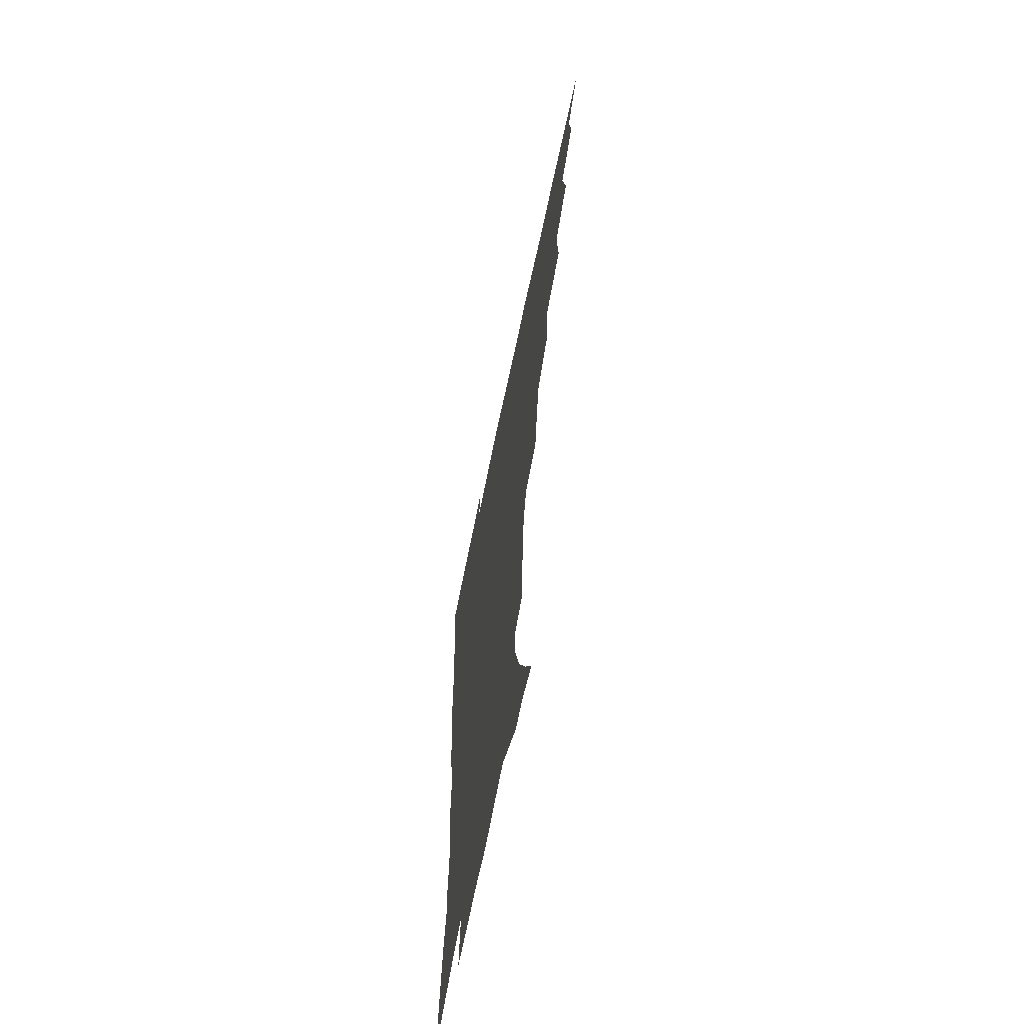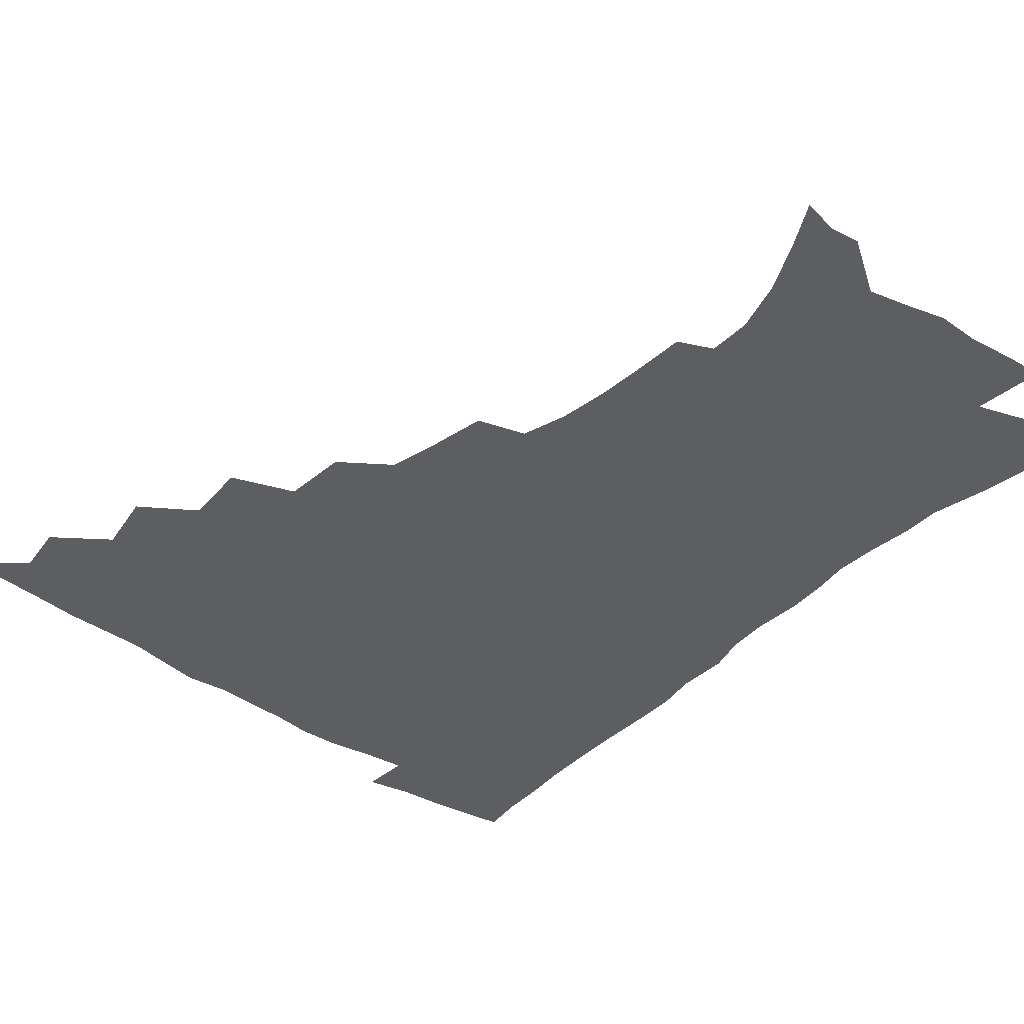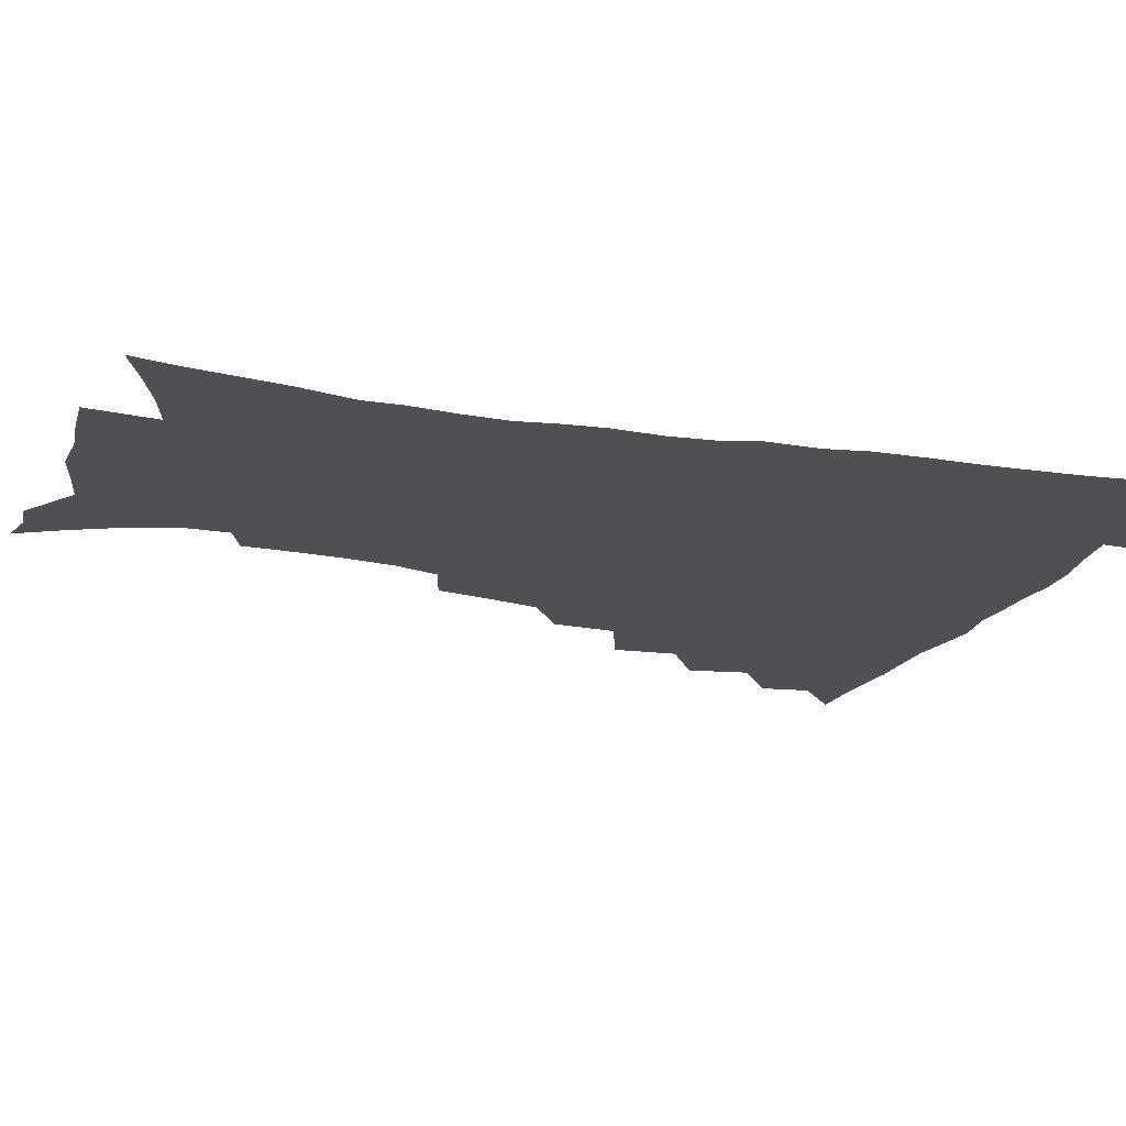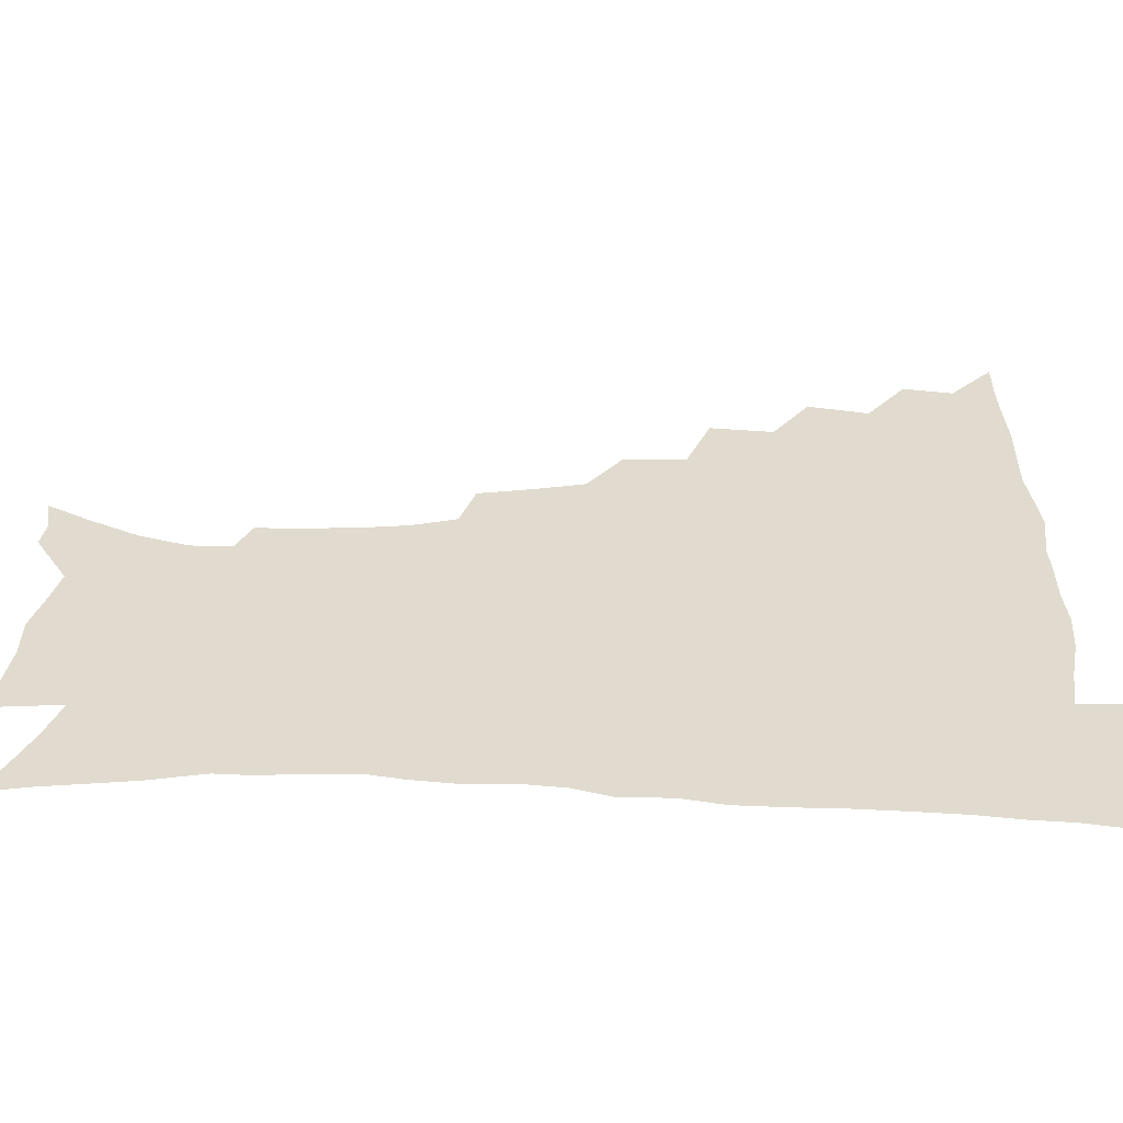
<metadata>
{"format":"obj","ext":"obj","renderer":"f3d","projection":"perspective","resolution":1024,"background":"white","views":[{"elev":-65.7,"azim":-101.7,"up":"+Y"},{"elev":-38.9,"azim":-40.6,"up":"+Z"},{"elev":-18.5,"azim":71.2,"up":"+Z"},{"elev":33.4,"azim":91.9,"up":"+Z"}]}
</metadata>
<code>
v 450.5 493.1 0
v 464.6 459.8 0
v 467.4 477.8 0
v 467 493.4 0
v 478.9 423.7 0
v 483.2 445.8 0
v 483.6 462.6 0
v 483.5 478.5 0
v 482.3 494.7 0
v 495.7 387.4 0
v 497.8 410.6 0
v 499.8 431 0
v 500.6 448.3 0
v 500.3 464.1 0
v 498.9 479.8 0
v 497.5 496.1 0
v 518.9 356.1 0
v 517.7 379.1 0
v 517.4 400.1 0
v 518 419.4 0
v 518.1 436 0
v 516.7 450.4 0
v 515.5 465.3 0
v 514.3 480.4 0
v 512.9 496.4 0
v 543.3 305.7 0
v 539.8 325.4 0
v 535.8 343.8 0
v 535.9 370.1 0
v 534.6 388.2 0
v 533.3 404.9 0
v 532.3 420.5 0
v 532.3 436.5 0
v 531.8 451.6 0
v 530.7 466.4 0
v 529.2 481.4 0
v 527.9 496.7 0
v 568 231.3 0
v 567.7 248.4 0
v 566.8 266.1 0
v 564.6 284.5 0
v 560 300.5 0
v 556.1 318.9 0
v 553.6 338.7 0
v 551.8 358.2 0
v 549.8 374.7 0
v 549.6 393.6 0
v 549 409.3 0
v 548.7 424.6 0
v 547.7 438.7 0
v 547.7 453.1 0
v 545.5 467.7 0
v 543.9 482.6 0
v 542.3 499.1 0
v 556.1 158.4 0
v 565 174.4 0
v 574 192.6 0
v 579.7 210.7 0
v 579.9 225.8 0
v 579.5 243.6 0
v 578.7 260.7 0
v 577.2 278.3 0
v 574.3 294 0
v 570.9 309.3 0
v 568.6 328.1 0
v 566.5 345.6 0
v 565.5 364.6 0
v 564 379.9 0
v 563.2 395.7 0
v 563.4 412.2 0
v 562.9 426.6 0
v 562.6 440.8 0
v 561.4 454.5 0
v 559.8 469 0
v 558.4 483.7 0
v 556.4 501.3 0
v 568.8 161 0
v 580.3 181.7 0
v 588.4 202.8 0
v 590.9 220.2 0
v 590.9 236.4 0
v 589.8 251 0
v 588.9 268.3 0
v 587.6 286.7 0
v 585.4 303.2 0
v 582.7 317 0
v 580.7 333.6 0
v 579.7 352.4 0
v 578.4 367.7 0
v 578 384.6 0
v 577.6 399.8 0
v 577.2 414.2 0
v 577 428.6 0
v 576.4 441.7 0
v 575.7 455.2 0
v 574.3 469.4 0
v 572.9 484.3 0
v 572.1 499.4 0
v 579.4 159.5 0
v 594.1 187.3 0
v 599.7 208 0
v 601.6 227.1 0
v 601.3 242.5 0
v 600.6 259.3 0
v 599.8 276 0
v 597.9 290.9 0
v 596.1 306.4 0
v 594.7 324.1 0
v 593.3 339.9 0
v 592.2 355.2 0
v 591.3 370.3 0
v 590.7 384.5 0
v 590.6 400.2 0
v 590.5 415.1 0
v 590.2 428.5 0
v 590.1 442.3 0
v 589.6 455.8 0
v 588.7 469.7 0
v 587.7 484 0
v 586.1 500.4 0
v 599.7 172.4 0
v 608 194.3 0
v 611.1 213.2 0
v 611.6 228.5 0
v 611.3 244.4 0
v 610.7 258.8 0
v 609.9 280.2 0
v 608.7 295.8 0
v 607.4 310.4 0
v 606.1 325.7 0
v 605.1 341.4 0
v 604.5 357.1 0
v 604 372.6 0
v 604.1 388.3 0
v 603.7 401.5 0
v 603.9 416.6 0
v 603.7 429.4 0
v 603.5 442.6 0
v 603.6 456.1 0
v 602.9 469.9 0
v 601.6 485.1 0
v 600.1 500.8 0
v 613.2 169.3 0
v 619.4 194 0
v 621.6 214.1 0
v 622.3 232.8 0
v 621.6 245.8 0
v 621.2 262.5 0
v 620.2 282 0
v 619.4 296.1 0
v 618.4 313.7 0
v 617.7 328.7 0
v 617 343.1 0
v 616.7 358.1 0
v 616.5 374.1 0
v 616.5 389 0
v 616.5 402.2 0
v 616.7 416.2 0
v 617.3 430.2 0
v 617.4 443.2 0
v 617.5 456.3 0
v 617.2 469.7 0
v 616.3 484.1 0
v 614 502.5 0
v 627.6 165.3 0
v 631.5 194 0
v 632.7 217.9 0
v 632.7 233 0
v 632.3 250.4 0
v 631.8 264.1 0
v 630.9 281.4 0
v 630.3 296.7 0
v 629.5 313 0
v 629 329.2 0
v 628.9 341.4 0
v 628.6 359.8 0
v 628.6 374.2 0
v 628.9 388 0
v 629.2 402.6 0
v 629.6 416.4 0
v 630.1 429.9 0
v 630.8 443.3 0
v 631.3 456.3 0
v 631.1 469.7 0
v 630.2 485.4 0
v 628.5 502 0
v 643.2 165.7 0
v 644 194.3 0
v 644 213.3 0
v 643.4 232.7 0
v 643 248.3 0
v 642 268.6 0
v 641.7 282.4 0
v 641.2 297.2 0
v 640.7 312.3 0
v 640.2 329 0
v 640.5 342.7 0
v 640.5 358.6 0
v 640.8 373.1 0
v 641.2 387.2 0
v 641.6 402.3 0
v 642.3 415.9 0
v 643 429.8 0
v 643.8 442.7 0
v 644.7 456 0
v 645 469.7 0
v 645.4 483.8 0
v 644.7 499.3 0
v 658.3 163.8 0
v 657 190.5 0
v 655.5 211.9 0
v 654.4 230.9 0
v 653.7 247.6 0
v 653.2 264.1 0
v 652.3 281.2 0
v 652.1 295.8 0
v 651.9 310.9 0
v 651.7 326.3 0
v 652.8 338.7 0
v 652.2 356.9 0
v 652.9 371.1 0
v 653.6 385.2 0
v 654.6 399.1 0
v 655 414.5 0
v 656 428 0
v 657.2 441 0
v 658.1 455.8 0
v 659 468.9 0
v 660 482.5 0
v 660 497.6 0
v 659.4 515.1 0
v 672.6 162.7 0
v 670.6 186.9 0
v 668.3 206.7 0
v 666.2 226.4 0
v 664.9 244.2 0
v 663.7 262.3 0
v 663.1 278.2 0
v 662.8 293.8 0
v 663.1 308.1 0
v 663.6 322.4 0
v 664.1 337.5 0
v 664.4 353.1 0
v 665.4 367.3 0
v 666.5 381.3 0
v 666.9 397.5 0
v 668 411.7 0
v 668.8 426.7 0
v 670.2 440 0
v 671.2 454.5 0
v 672.6 467.8 0
v 674 481.5 0
v 675.2 495.3 0
v 675.2 511.8 0
v 685.4 181.7 0
v 681.2 202.4 0
v 678.1 222.3 0
v 676.6 239.4 0
v 675.7 255.7 0
v 674.7 272.5 0
v 674.3 288.5 0
v 674.7 303 0
v 675.4 317.6 0
v 676.1 332.5 0
v 677 347.2 0
v 678 362.5 0
v 678.8 378.2 0
v 679.3 394.4 0
v 681 408.4 0
v 682.3 423 0
v 683.7 437.4 0
v 684.4 453 0
v 686.3 466.3 0
v 687.8 480.1 0
v 689.2 493.9 0
v 690 510.5 0
v 699.9 175.4 0
v 695 195.8 0
v 692 214.2 0
v 689.7 231.6 0
v 688.5 247.6 0
v 686.8 265.2 0
v 687.1 279.8 0
v 686.6 296.2 0
v 688.1 309.8 0
v 688.9 325 0
v 688.9 341.8 0
v 691.1 355.5 0
v 692.4 371 0
v 694.3 385.9 0
v 694.5 403.2 0
v 695.7 418.8 0
v 697.1 434.4 0
v 698.8 449.2 0
v 699.7 464.8 0
v 701.8 478.4 0
v 702.9 492.3 0
v 704.7 508.6 0
v 714.3 168.3 0
v 711.2 185.3 0
v 709.2 200.9 0
v 707.1 216.9 0
v 703.2 236.2 0
v 703.6 249.6 0
v 702.3 266.3 0
v 702 282 0
v 704.2 294.8 0
v 705.6 309.3 0
v 705 327.5 0
v 706.5 343 0
v 710.3 356.2 0
v 710.2 374.7 0
v 713 389.8 0
v 713.5 407.5 0
v 713.5 425.9 0
v 714.2 443.5 0
v 715.2 460.5 0
v 716.9 475.9 0
v 717.8 491.3 0
v 720.1 506.1 0
f 3 4 1
f 6 7 2
f 2 7 3
f 7 8 3
f 3 8 4
f 8 9 4
f 11 12 5
f 5 12 6
f 12 13 6
f 6 13 7
f 13 14 7
f 7 14 8
f 14 15 8
f 8 15 9
f 15 16 9
f 18 19 10
f 10 19 11
f 19 20 11
f 11 20 12
f 20 21 12
f 12 21 13
f 21 22 13
f 13 22 14
f 22 23 14
f 14 23 15
f 23 24 15
f 15 24 16
f 24 25 16
f 28 29 17
f 17 29 18
f 29 30 18
f 18 30 19
f 30 31 19
f 19 31 20
f 31 32 20
f 20 32 21
f 32 33 21
f 21 33 22
f 33 34 22
f 22 34 23
f 34 35 23
f 23 35 24
f 35 36 24
f 24 36 25
f 36 37 25
f 42 43 26
f 26 43 27
f 43 44 27
f 27 44 28
f 44 45 28
f 28 45 29
f 45 46 29
f 29 46 30
f 46 47 30
f 30 47 31
f 47 48 31
f 31 48 32
f 48 49 32
f 32 49 33
f 49 50 33
f 33 50 34
f 50 51 34
f 34 51 35
f 51 52 35
f 35 52 36
f 52 53 36
f 36 53 37
f 53 54 37
f 59 60 38
f 38 60 39
f 60 61 39
f 39 61 40
f 61 62 40
f 40 62 41
f 62 63 41
f 41 63 42
f 63 64 42
f 42 64 43
f 64 65 43
f 43 65 44
f 65 66 44
f 44 66 45
f 66 67 45
f 45 67 46
f 67 68 46
f 46 68 47
f 68 69 47
f 47 69 48
f 69 70 48
f 48 70 49
f 70 71 49
f 49 71 50
f 71 72 50
f 50 72 51
f 72 73 51
f 51 73 52
f 73 74 52
f 52 74 53
f 74 75 53
f 53 75 54
f 75 76 54
f 55 77 56
f 77 78 56
f 56 78 57
f 78 79 57
f 57 79 58
f 79 80 58
f 58 80 59
f 80 81 59
f 59 81 60
f 81 82 60
f 60 82 61
f 82 83 61
f 61 83 62
f 83 84 62
f 62 84 63
f 84 85 63
f 63 85 64
f 85 86 64
f 64 86 65
f 86 87 65
f 65 87 66
f 87 88 66
f 66 88 67
f 88 89 67
f 67 89 68
f 89 90 68
f 68 90 69
f 90 91 69
f 69 91 70
f 91 92 70
f 70 92 71
f 92 93 71
f 71 93 72
f 93 94 72
f 72 94 73
f 94 95 73
f 73 95 74
f 95 96 74
f 74 96 75
f 96 97 75
f 75 97 76
f 97 98 76
f 77 99 78
f 99 100 78
f 78 100 79
f 100 101 79
f 79 101 80
f 101 102 80
f 80 102 81
f 102 103 81
f 81 103 82
f 103 104 82
f 82 104 83
f 104 105 83
f 83 105 84
f 105 106 84
f 84 106 85
f 106 107 85
f 85 107 86
f 107 108 86
f 86 108 87
f 108 109 87
f 87 109 88
f 109 110 88
f 88 110 89
f 110 111 89
f 89 111 90
f 111 112 90
f 90 112 91
f 112 113 91
f 91 113 92
f 113 114 92
f 92 114 93
f 114 115 93
f 93 115 94
f 115 116 94
f 94 116 95
f 116 117 95
f 95 117 96
f 117 118 96
f 96 118 97
f 118 119 97
f 97 119 98
f 119 120 98
f 99 121 100
f 121 122 100
f 100 122 101
f 122 123 101
f 101 123 102
f 123 124 102
f 102 124 103
f 124 125 103
f 103 125 104
f 125 126 104
f 104 126 105
f 126 127 105
f 105 127 106
f 127 128 106
f 106 128 107
f 128 129 107
f 107 129 108
f 129 130 108
f 108 130 109
f 130 131 109
f 109 131 110
f 131 132 110
f 110 132 111
f 132 133 111
f 111 133 112
f 133 134 112
f 112 134 113
f 134 135 113
f 113 135 114
f 135 136 114
f 114 136 115
f 136 137 115
f 115 137 116
f 137 138 116
f 116 138 117
f 138 139 117
f 117 139 118
f 139 140 118
f 118 140 119
f 140 141 119
f 119 141 120
f 141 142 120
f 121 143 122
f 143 144 122
f 122 144 123
f 144 145 123
f 123 145 124
f 145 146 124
f 124 146 125
f 146 147 125
f 125 147 126
f 147 148 126
f 126 148 127
f 148 149 127
f 127 149 128
f 149 150 128
f 128 150 129
f 150 151 129
f 129 151 130
f 151 152 130
f 130 152 131
f 152 153 131
f 131 153 132
f 153 154 132
f 132 154 133
f 154 155 133
f 133 155 134
f 155 156 134
f 134 156 135
f 156 157 135
f 135 157 136
f 157 158 136
f 136 158 137
f 158 159 137
f 137 159 138
f 159 160 138
f 138 160 139
f 160 161 139
f 139 161 140
f 161 162 140
f 140 162 141
f 162 163 141
f 141 163 142
f 163 164 142
f 143 165 144
f 165 166 144
f 144 166 145
f 166 167 145
f 145 167 146
f 167 168 146
f 146 168 147
f 168 169 147
f 147 169 148
f 169 170 148
f 148 170 149
f 170 171 149
f 149 171 150
f 171 172 150
f 150 172 151
f 172 173 151
f 151 173 152
f 173 174 152
f 152 174 153
f 174 175 153
f 153 175 154
f 175 176 154
f 154 176 155
f 176 177 155
f 155 177 156
f 177 178 156
f 156 178 157
f 178 179 157
f 157 179 158
f 179 180 158
f 158 180 159
f 180 181 159
f 159 181 160
f 181 182 160
f 160 182 161
f 182 183 161
f 161 183 162
f 183 184 162
f 162 184 163
f 184 185 163
f 163 185 164
f 185 186 164
f 165 187 166
f 187 188 166
f 166 188 167
f 188 189 167
f 167 189 168
f 189 190 168
f 168 190 169
f 190 191 169
f 169 191 170
f 191 192 170
f 170 192 171
f 192 193 171
f 171 193 172
f 193 194 172
f 172 194 173
f 194 195 173
f 173 195 174
f 195 196 174
f 174 196 175
f 196 197 175
f 175 197 176
f 197 198 176
f 176 198 177
f 198 199 177
f 177 199 178
f 199 200 178
f 178 200 179
f 200 201 179
f 179 201 180
f 201 202 180
f 180 202 181
f 202 203 181
f 181 203 182
f 203 204 182
f 182 204 183
f 204 205 183
f 183 205 184
f 205 206 184
f 184 206 185
f 206 207 185
f 185 207 186
f 207 208 186
f 187 209 188
f 209 210 188
f 188 210 189
f 210 211 189
f 189 211 190
f 211 212 190
f 190 212 191
f 212 213 191
f 191 213 192
f 213 214 192
f 192 214 193
f 214 215 193
f 193 215 194
f 215 216 194
f 194 216 195
f 216 217 195
f 195 217 196
f 217 218 196
f 196 218 197
f 218 219 197
f 197 219 198
f 219 220 198
f 198 220 199
f 220 221 199
f 199 221 200
f 221 222 200
f 200 222 201
f 222 223 201
f 201 223 202
f 223 224 202
f 202 224 203
f 224 225 203
f 203 225 204
f 225 226 204
f 204 226 205
f 226 227 205
f 205 227 206
f 227 228 206
f 206 228 207
f 228 229 207
f 207 229 208
f 229 230 208
f 209 232 210
f 232 233 210
f 210 233 211
f 233 234 211
f 211 234 212
f 234 235 212
f 212 235 213
f 235 236 213
f 213 236 214
f 236 237 214
f 214 237 215
f 237 238 215
f 215 238 216
f 238 239 216
f 216 239 217
f 239 240 217
f 217 240 218
f 240 241 218
f 218 241 219
f 241 242 219
f 219 242 220
f 242 243 220
f 220 243 221
f 243 244 221
f 221 244 222
f 244 245 222
f 222 245 223
f 245 246 223
f 223 246 224
f 246 247 224
f 224 247 225
f 247 248 225
f 225 248 226
f 248 249 226
f 226 249 227
f 249 250 227
f 227 250 228
f 250 251 228
f 228 251 229
f 251 252 229
f 229 252 230
f 252 253 230
f 230 253 231
f 253 254 231
f 233 255 234
f 255 256 234
f 234 256 235
f 256 257 235
f 235 257 236
f 257 258 236
f 236 258 237
f 258 259 237
f 237 259 238
f 259 260 238
f 238 260 239
f 260 261 239
f 239 261 240
f 261 262 240
f 240 262 241
f 262 263 241
f 241 263 242
f 263 264 242
f 242 264 243
f 264 265 243
f 243 265 244
f 265 266 244
f 244 266 245
f 266 267 245
f 245 267 246
f 267 268 246
f 246 268 247
f 268 269 247
f 247 269 248
f 269 270 248
f 248 270 249
f 270 271 249
f 249 271 250
f 271 272 250
f 250 272 251
f 272 273 251
f 251 273 252
f 273 274 252
f 252 274 253
f 274 275 253
f 253 275 254
f 275 276 254
f 255 277 256
f 277 278 256
f 256 278 257
f 278 279 257
f 257 279 258
f 279 280 258
f 258 280 259
f 280 281 259
f 259 281 260
f 281 282 260
f 260 282 261
f 282 283 261
f 261 283 262
f 283 284 262
f 262 284 263
f 284 285 263
f 263 285 264
f 285 286 264
f 264 286 265
f 286 287 265
f 265 287 266
f 287 288 266
f 266 288 267
f 288 289 267
f 267 289 268
f 289 290 268
f 268 290 269
f 290 291 269
f 269 291 270
f 291 292 270
f 270 292 271
f 292 293 271
f 271 293 272
f 293 294 272
f 272 294 273
f 294 295 273
f 273 295 274
f 295 296 274
f 274 296 275
f 296 297 275
f 275 297 276
f 297 298 276
f 277 299 278
f 299 300 278
f 278 300 279
f 300 301 279
f 279 301 280
f 301 302 280
f 280 302 281
f 302 303 281
f 281 303 282
f 303 304 282
f 282 304 283
f 304 305 283
f 283 305 284
f 305 306 284
f 284 306 285
f 306 307 285
f 285 307 286
f 307 308 286
f 286 308 287
f 308 309 287
f 287 309 288
f 309 310 288
f 288 310 289
f 310 311 289
f 289 311 290
f 311 312 290
f 290 312 291
f 312 313 291
f 291 313 292
f 313 314 292
f 292 314 293
f 314 315 293
f 293 315 294
f 315 316 294
f 294 316 295
f 316 317 295
f 295 317 296
f 317 318 296
f 296 318 297
f 318 319 297
f 297 319 298
f 319 320 298

</code>
